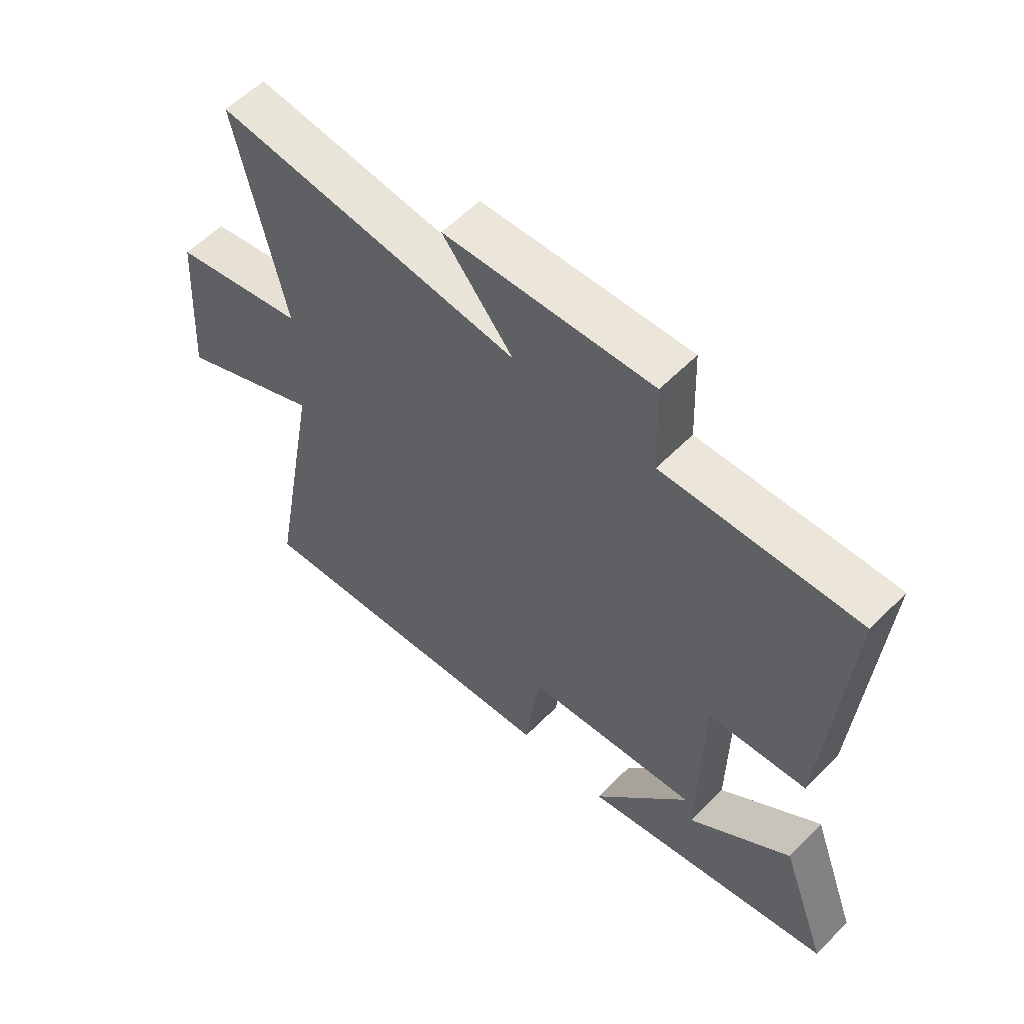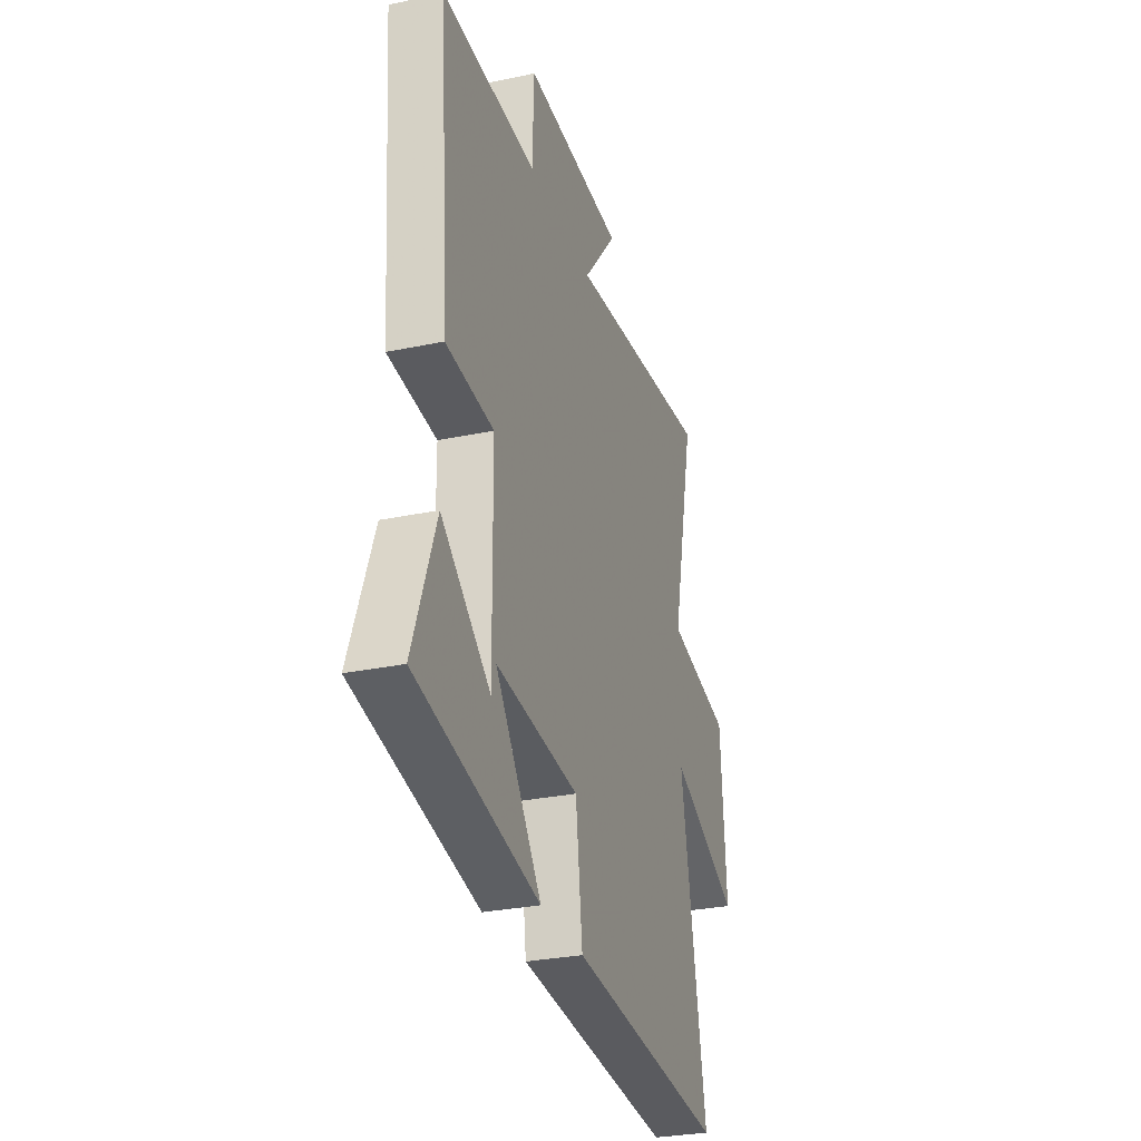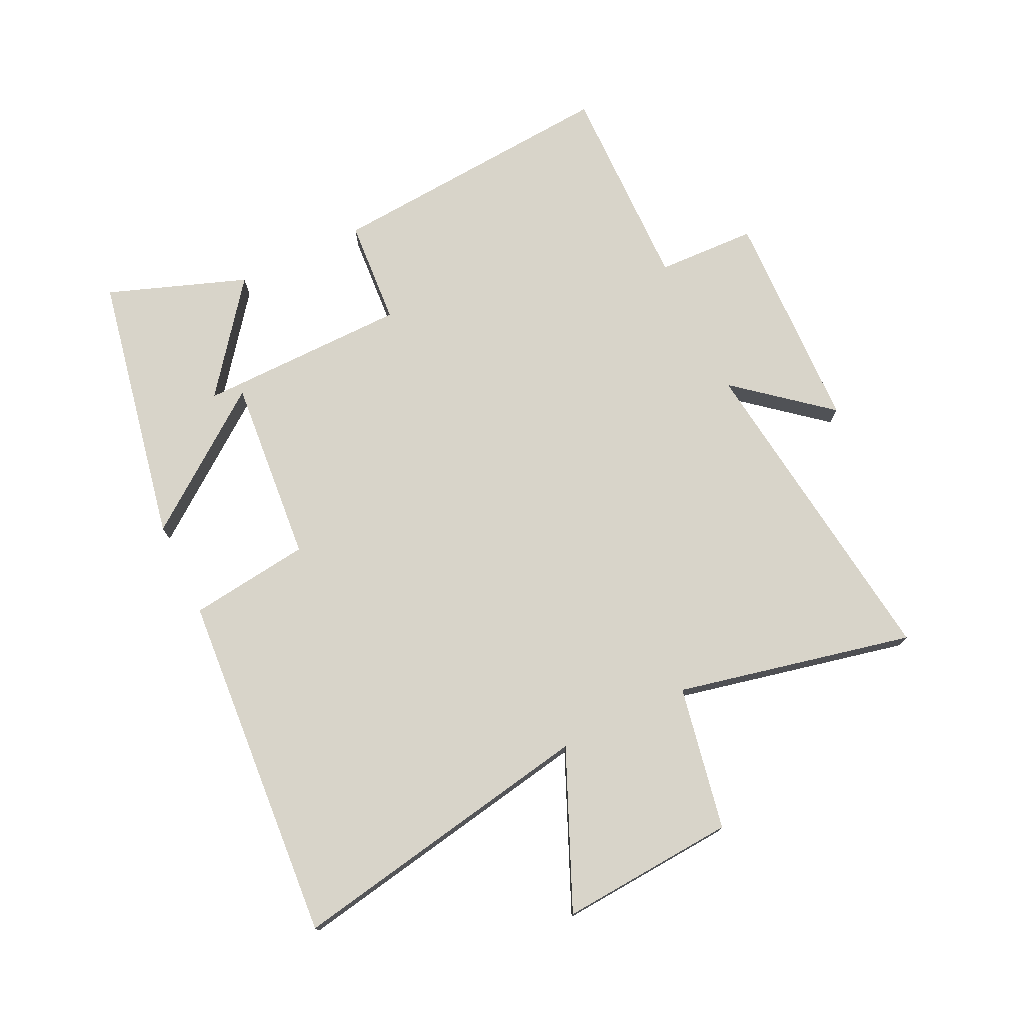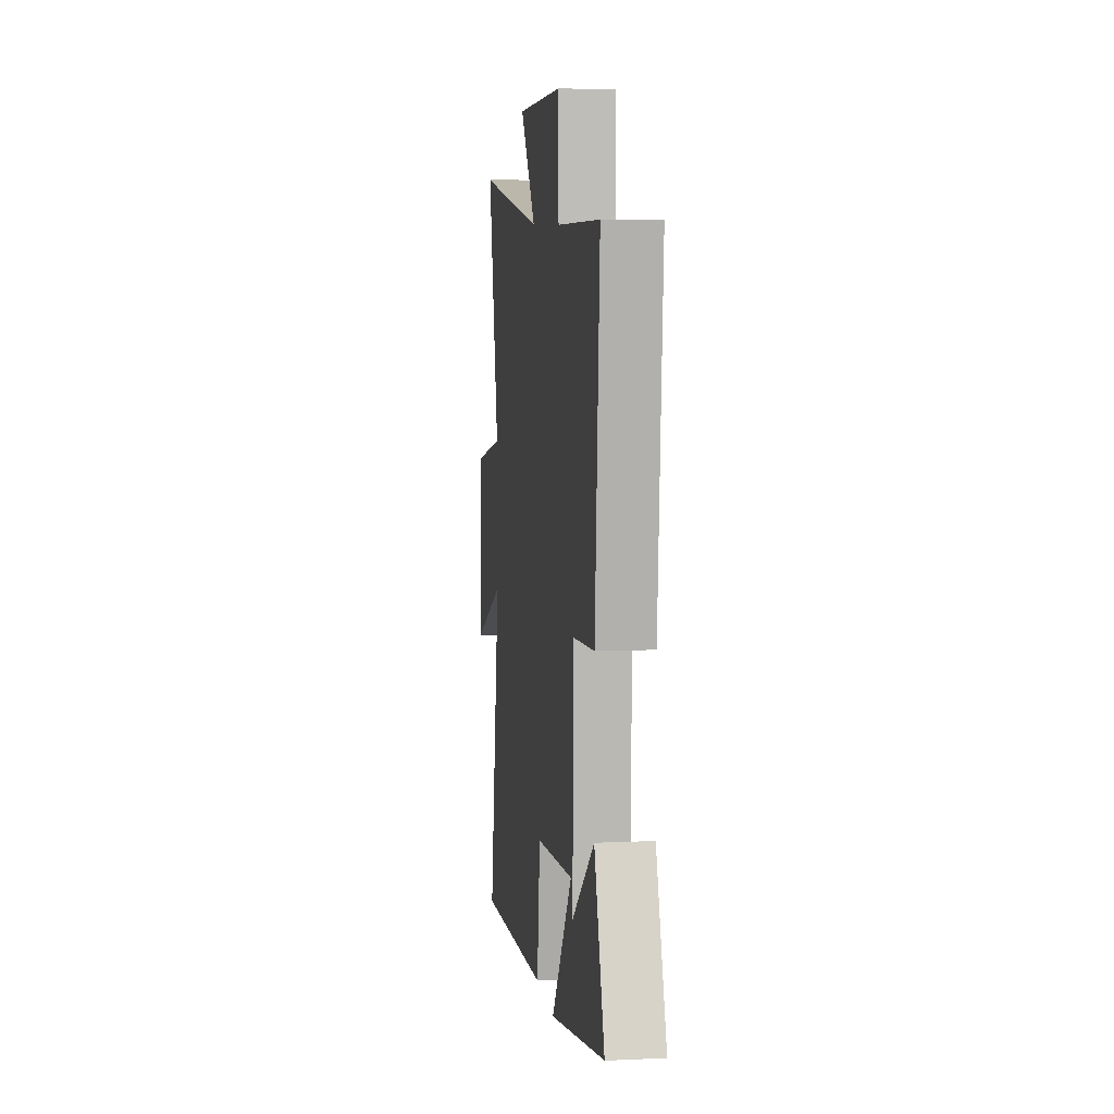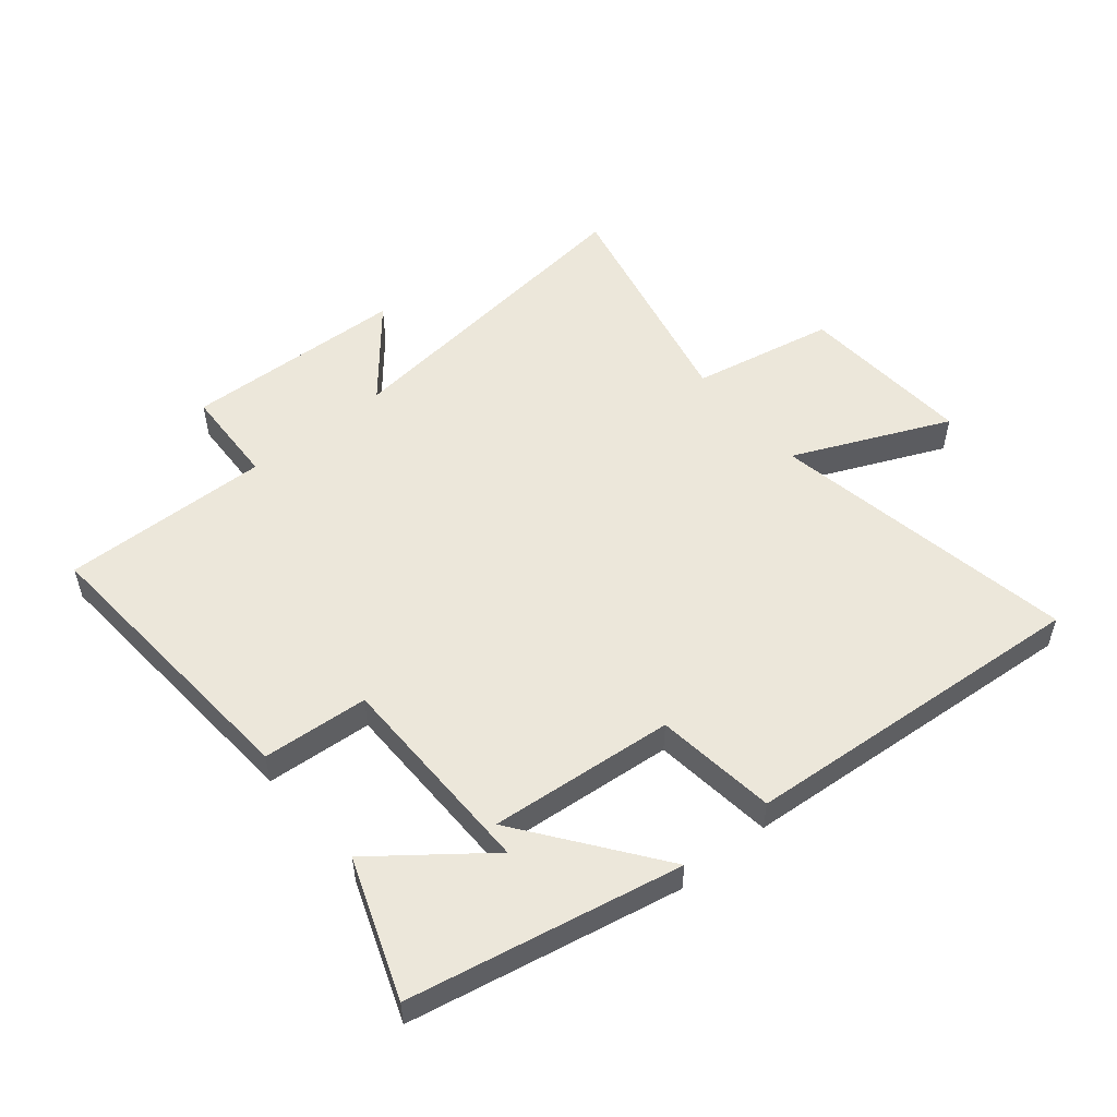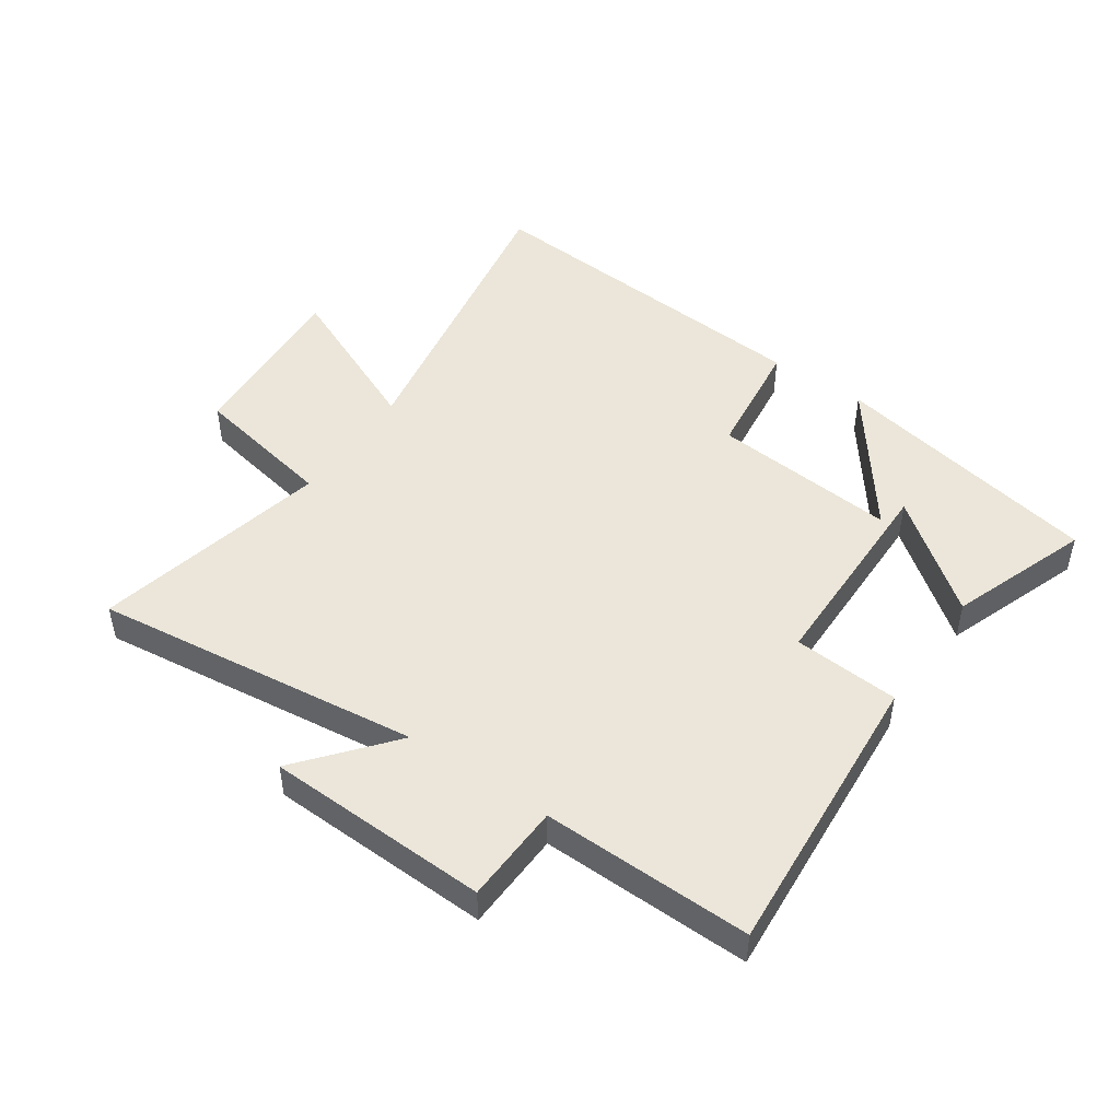
<metadata>
{"format":"obj","ext":"obj","renderer":"f3d","projection":"perspective","resolution":1024,"background":"white","views":[{"elev":57.1,"azim":43.6,"up":"+Z"},{"elev":-29.5,"azim":107.2,"up":"+Z"},{"elev":75.1,"azim":-115.7,"up":"+Y"},{"elev":7.3,"azim":82.5,"up":"+Z"},{"elev":52.8,"azim":140.7,"up":"+Y"},{"elev":48.1,"azim":34.6,"up":"+Y"}]}
</metadata>
<code>
v -0.591 0.07 -0.541
v -0.5 0.07 -0.039
v -0.754 0.07 -0.15
v -0.734 0.07 0.136
v -0.5 0.07 0.181
v -0.585 0.07 0.566
v -0.051 0.07 0.5
v -0.175 0.07 0.65
v 0.189 0.07 0.662
v 0.195 0.07 0.5
v 0.536 0.07 0.506
v 0.5 0.07 0.03
v 0.327 0.07 0.018
v 0.323 0.07 -0.324
v 0.5 0.07 -0.188
v 0.582 0.07 -0.414
v 0.14 0.07 -0.5
v 0.307 0.07 -0.277
v 0.005 0.07 -0.303
v -0.02 0.07 -0.5
v -0.591 0 -0.541
v -0.5 0 -0.039
v -0.754 0 -0.15
v -0.734 0 0.136
v -0.5 0 0.181
v -0.585 0 0.566
v -0.051 0 0.5
v -0.175 0 0.65
v 0.189 0 0.662
v 0.195 0 0.5
v 0.536 0 0.506
v 0.5 0 0.03
v 0.327 0 0.018
v 0.323 0 -0.324
v 0.5 0 -0.188
v 0.582 0 -0.414
v 0.14 0 -0.5
v 0.307 0 -0.277
v 0.005 0 -0.303
v -0.02 0 -0.5
f 19 20 1 2
f 18 19 2
f 14 15 16 17
f 14 17 18
f 13 14 18
f 10 11 12 13
f 10 13 18 2
f 7 8 9 10
f 5 6 7
f 10 2 3
f 7 10 3
f 5 7 3
f 3 4 5
f 22 21 40 39
f 22 39 38
f 37 36 35 34
f 38 37 34
f 38 34 33
f 33 32 31 30
f 22 38 33 30
f 30 29 28 27
f 27 26 25
f 23 22 30
f 23 30 27
f 23 27 25
f 25 24 23
f 1 21 22 2
f 2 22 23 3
f 3 23 24 4
f 4 24 25 5
f 5 25 26 6
f 6 26 27 7
f 7 27 28 8
f 8 28 29 9
f 9 29 30 10
f 10 30 31 11
f 11 31 32 12
f 12 32 33 13
f 13 33 34 14
f 14 34 35 15
f 15 35 36 16
f 16 36 37 17
f 17 37 38 18
f 18 38 39 19
f 19 39 40 20
f 20 40 21 1

</code>
